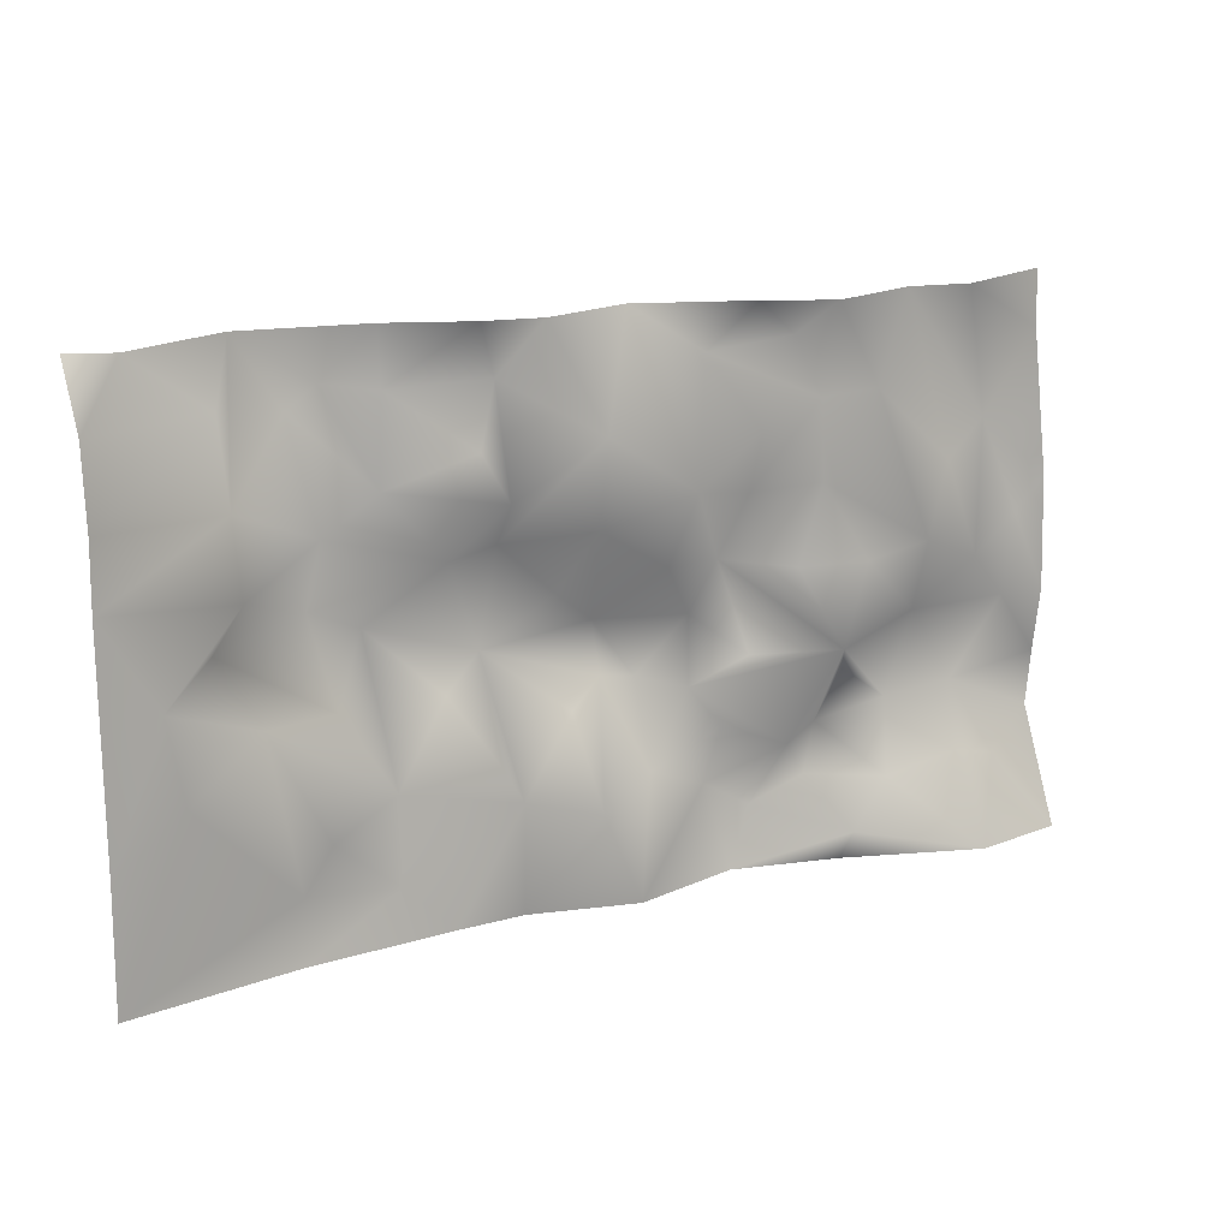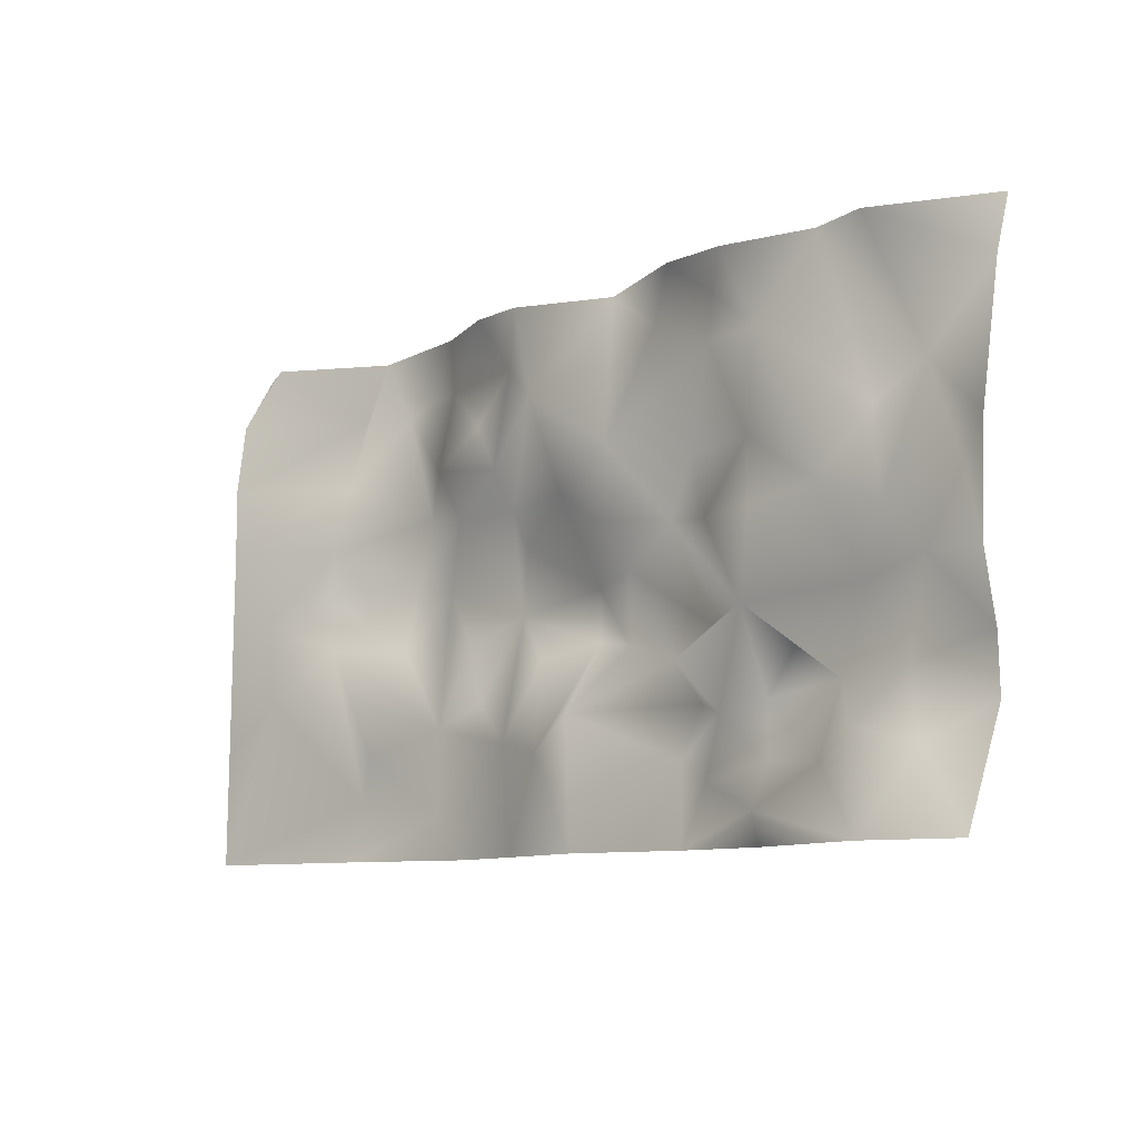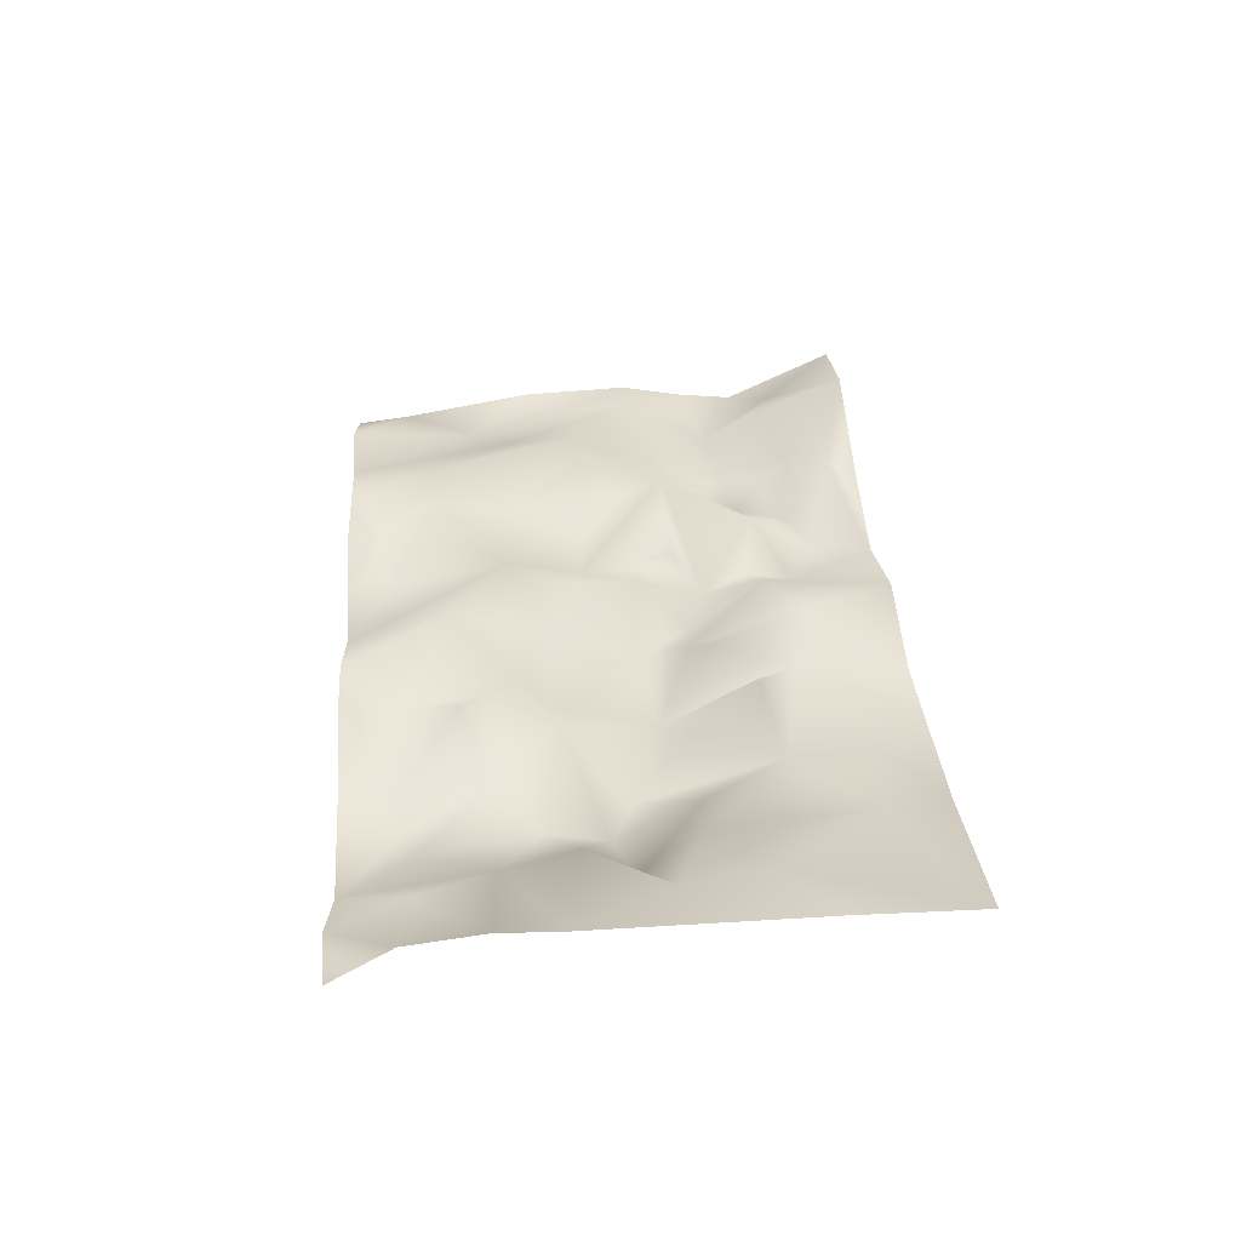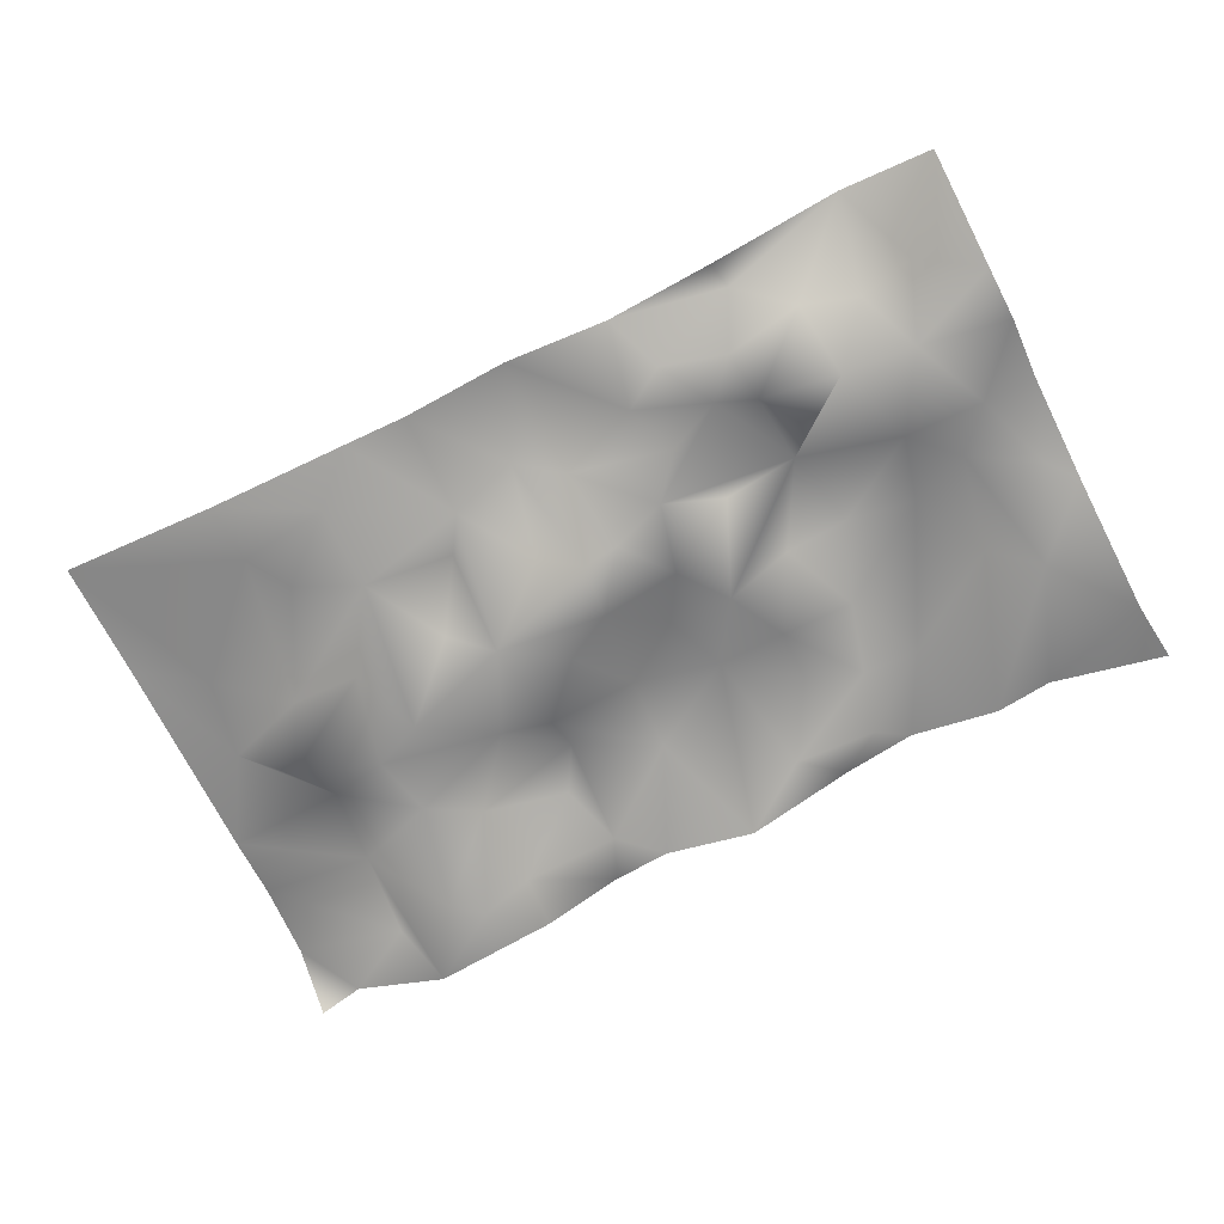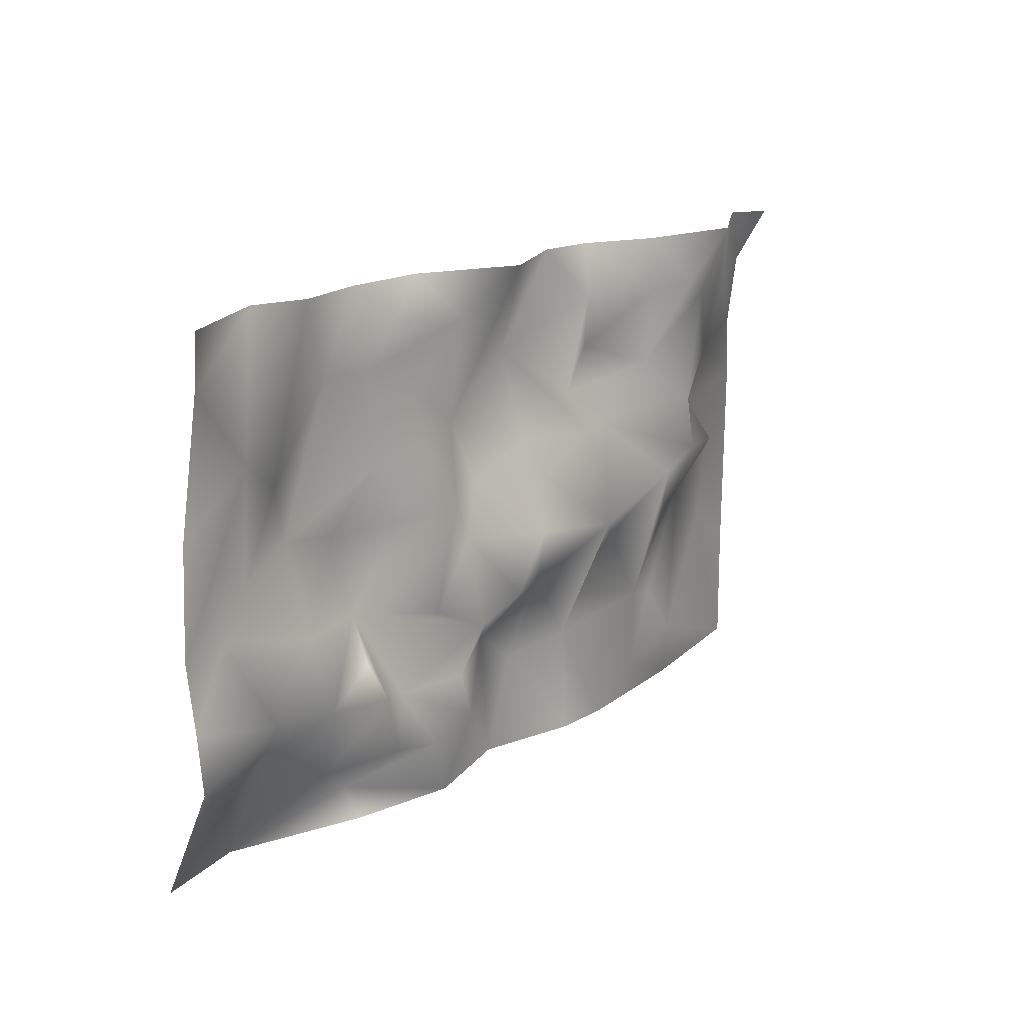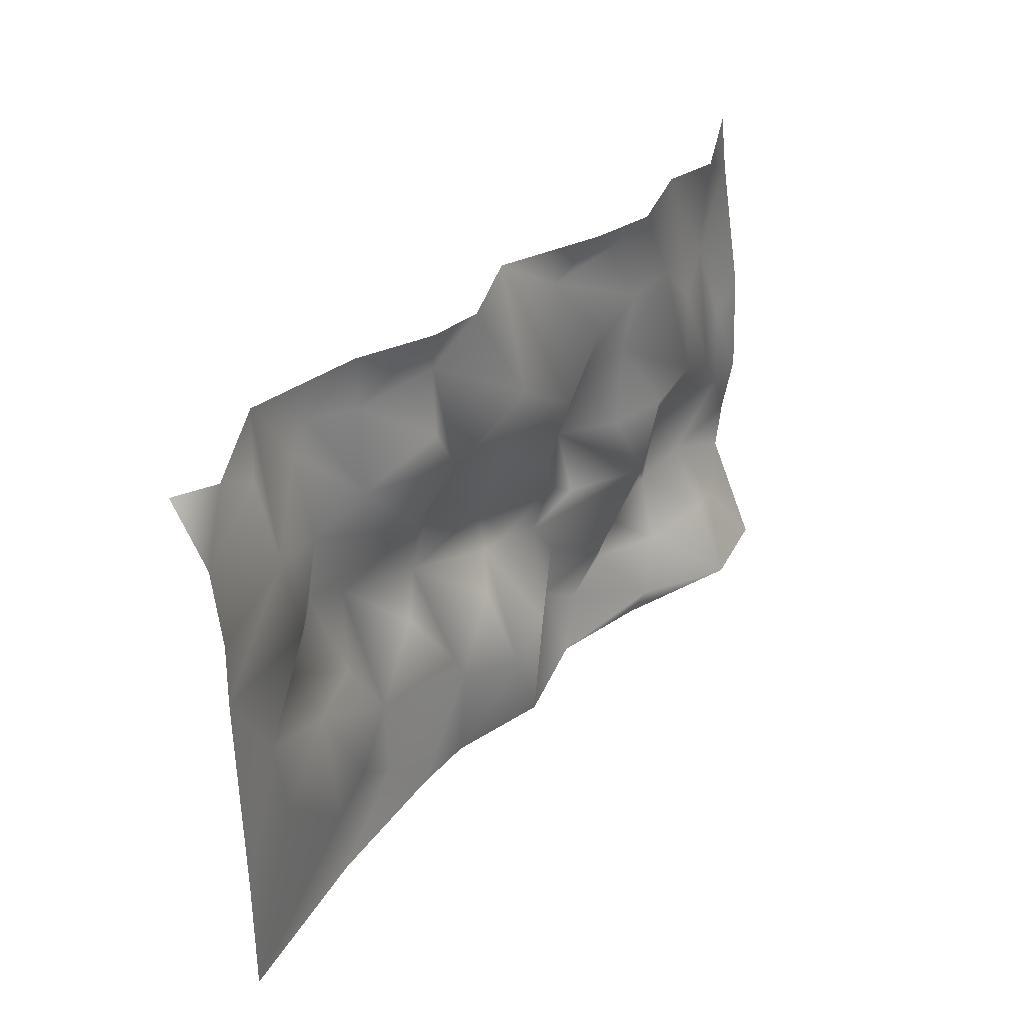
<metadata>
{"format":"obj","ext":"obj","renderer":"f3d","projection":"perspective","resolution":1024,"background":"white","views":[{"elev":16.0,"azim":-28.3,"up":"+Y"},{"elev":-9.4,"azim":44.2,"up":"+Y"},{"elev":34.6,"azim":-93.9,"up":"+Z"},{"elev":-68.8,"azim":26.3,"up":"+Z"},{"elev":16.0,"azim":127.9,"up":"+Y"},{"elev":33.8,"azim":-55.0,"up":"+Y"}]}
</metadata>
<code>
o EXPORT_GOOGLE_SAT_WM
v 9010 -2278 1766
v 9040 -1245 1855
v 9003 -46.47 2088
v 9011 1963 1994
v 9043 4496 1541
v 9154 5494 1356
v 2999 5485 2249
v -740.6 5480 2156
v -1795 5486 2034
v -3208 5479 1419
v -7391 5486 2162
v -8119 5479 1791
v -8109 -2105 2670
v -5000 -4308 2137
v -2272 -4327 1888
v -1079 -4307 1885
v 2842 -4294 1817
v 4797 -4307 2220
v 7276 -4305 3058
v 9013 -4308 2712
v 4348 5429 2484
v -4037 4560 990.3
v -5427 5471 1051
v 5996 5473 2026
v -5734 4321 1282
v 2289 4645 1748
v -1385 4521 1650
v 3798 4846 2012
v 1024 5469 1439
v -4627 4210 1144
v 7059 5486 2291
v -8108 4383 2461
v -1809 3468 2024
v -3152 4453 1367
v 5109 3951 2525
v 4070 3870 2447
v -5721 2889 1733
v 83.72 3630 2608
v 3067 3381 2271
v -8113 3033 2647
v 6981 2455 1960
v 7847 3077 1715
v 1778 2541 2486
v -1330 2614 2068
v -1344 1872 1561
v 256.3 1977 1984
v -3308 2932 1609
v 3125 2257 1796
v -2342 1799 1937
v -8122 1874 2624
v 4459 2328 1970
v 8542 1340 1839
v -4078 2159 1042
v 7344 801.7 2332
v -5731 1614 2116
v 2579 1189 1704
v -4372 1052 1083
v 6245 1245 2493
v 4976 1059 2578
v 1322 1338 2303
v 3802 1027 2276
v -537.2 1071 1990
v -6135 786.3 1790
v 1880 411.5 1970
v -4116 -455.4 1656
v -7151 248.5 2537
v 492.3 322.5 1233
v 8042 -1.805 2193
v 4649 -469 2425
v -235.9 -936.9 1953
v -2316 -434.4 1675
v -3483 686.4 1087
v 1264 -744.3 1273
v 5158 -1084 1614
v 3331 -609.8 1536
v -6862 -1263 2544
v 6562 -226.2 1635
v -1493 47.21 1137
v -5529 -330 2237
v -1132 -2318 2035
v 2275 -1081 1323
v 588.6 -632.5 1329
v -1578 -1611 2153
v 4570 -1934 1666
v 3832 -2134 1988
v 2921 -1876 1334
v 7913 -2863 2279
v 7369 -1582 1692
v 79.03 -2599 2464
v 6026 -1724 1633
v -3156 -1938 1673
v -4489 -2348 2217
v 5858 -3037 2034
v 886 -1970 2520
v 6881 -2559 2594
v 3262 -3216 1683
v 843.1 -4304 2356
v 4464 -2919 1530
v -3153 -3486 1715
v -4899 -3224 1972
v 4889 -3747 2504
v 2523 -2796 1429
v -8127 -4308 2679
f 28 35 21
f 10 34 9
f 10 22 34
f 23 22 10
f 29 26 7
f 11 32 25
f 28 26 36
f 8 38 29
f 8 27 38
f 23 25 37
f 27 34 33
f 32 40 25
f 35 41 24
f 29 43 26
f 38 43 29
f 33 44 27
f 34 47 33
f 43 39 26
f 35 58 41
f 33 47 44
f 37 53 30
f 48 51 36
f 39 43 48
f 44 45 38
f 45 46 38
f 44 47 49
f 42 52 4
f 42 41 54
f 43 46 60
f 48 43 56
f 48 56 61
f 43 60 56
f 53 49 47
f 53 55 57
f 53 57 49
f 51 59 58
f 46 62 67
f 45 78 62
f 57 72 49
f 55 63 57
f 59 77 58
f 55 50 66
f 67 64 60
f 58 77 54
f 54 68 52
f 64 75 56
f 72 71 78
f 78 82 67
f 66 79 63
f 61 69 59
f 56 69 61
f 68 2 3
f 66 76 79
f 64 81 75
f 68 88 2
f 71 83 78
f 73 81 64
f 83 80 78
f 65 91 72
f 75 81 69
f 90 88 77
f 71 91 83
f 79 91 65
f 79 76 100
f 73 94 81
f 87 1 88
f 70 80 89
f 102 96 85
f 88 95 87
f 85 96 98
f 91 99 80
f 92 99 91
f 92 100 99
f 100 76 103
f 93 98 101
f 99 15 80
f 96 101 98
f 76 13 103
f 93 101 19
f 103 14 100
f 19 20 87
f 21 7 28
f 99 14 15
f 97 17 102
f 17 18 101
f 88 1 2
f 52 3 4
f 21 35 24
f 6 31 5
f 9 27 8
f 23 11 25
f 28 7 26
f 9 34 27
f 23 30 22
f 23 37 30
f 35 28 36
f 36 26 39
f 5 31 42
f 25 40 37
f 24 42 31
f 36 51 35
f 34 22 47
f 22 30 47
f 24 41 42
f 38 27 44
f 39 48 36
f 38 46 43
f 30 53 47
f 35 51 58
f 37 40 50
f 42 54 52
f 37 55 53
f 48 61 51
f 44 49 45
f 50 55 37
f 46 45 62
f 41 58 54
f 46 67 60
f 45 49 78
f 63 55 66
f 56 60 64
f 49 72 78
f 59 51 61
f 57 65 72
f 63 65 57
f 66 50 13
f 59 69 77
f 67 62 78
f 54 77 68
f 67 73 64
f 63 79 65
f 78 70 82
f 69 56 75
f 73 67 82
f 77 88 68
f 77 69 90
f 69 74 90
f 66 13 76
f 71 72 91
f 74 69 84
f 70 78 80
f 74 84 90
f 81 85 69
f 81 86 85
f 73 82 94
f 84 69 85
f 81 94 86
f 79 92 91
f 70 89 82
f 88 90 95
f 94 82 89
f 83 91 80
f 95 90 93
f 90 84 93
f 85 86 102
f 86 94 102
f 94 97 102
f 94 89 97
f 79 100 92
f 84 98 93
f 84 85 98
f 89 16 97
f 80 16 89
f 16 80 15
f 95 93 19
f 95 19 87
f 100 14 99
f 96 102 17
f 101 18 19
f 96 17 101
f 11 12 32
f 1 87 20
f 52 68 3
f 4 5 42

</code>
